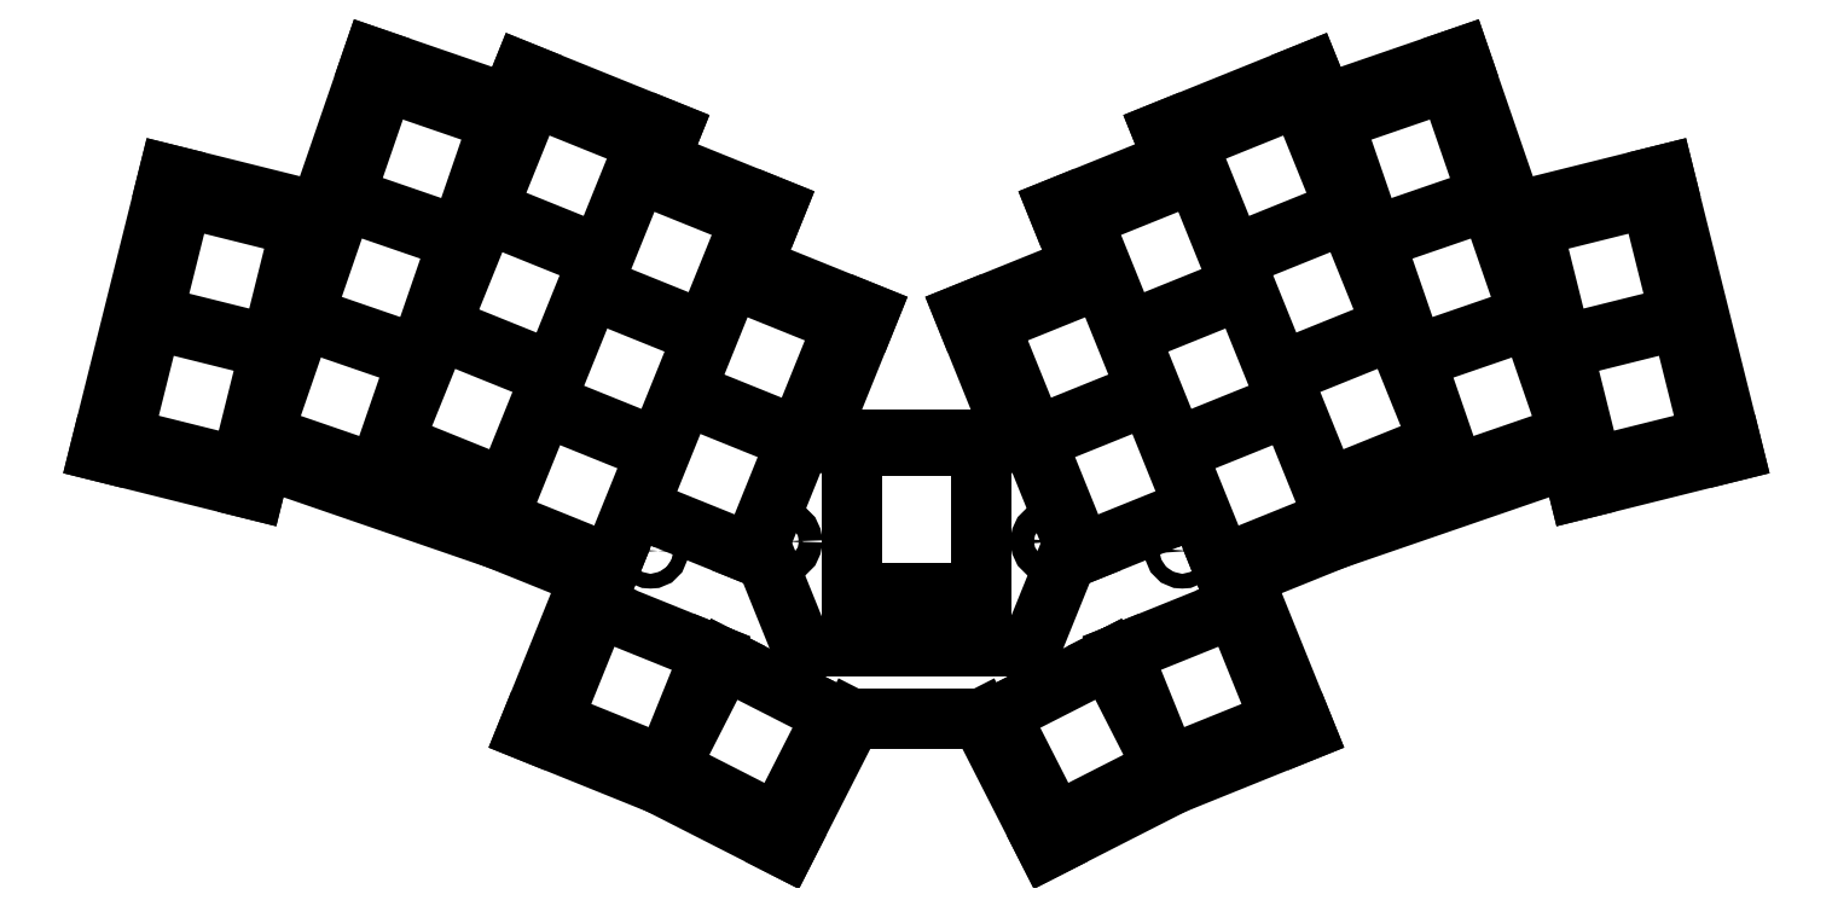
<metadata>
{"format":"dxf","ext":"dxf","renderer":"ezdxf+matplotlib","layout":"modelspace","background":"white","min_lineweight":24,"dpi":150}
</metadata>
<code>
0
SECTION
2
ENTITIES
0
LINE
8
0
10
203.3
20
-147.3
11
230
21
-147.3
0
LINE
8
0
10
225.4
20
-185.1
11
207.9
21
-185.1
0
LINE
8
0
10
203.3
20
-147.3
11
210.2
21
-130.3
0
LINE
8
0
10
160.1
20
-160.8
11
172.6
21
-165.8
0
LINE
8
0
10
194.4
20
-123.9
11
210.2
21
-130.3
0
LINE
8
0
10
223.2
20
-130.3
11
230
21
-147.3
0
LINE
8
0
10
260.7
20
-165.8
11
273.2
21
-160.8
0
LINE
8
0
10
223.2
20
-130.3
11
238.9
21
-123.9
0
LINE
8
0
10
106.4
20
-148.9
11
127.2
21
-154.1
0
LINE
8
0
10
127.2
20
-154.1
11
128.3
21
-149.8
0
LINE
8
0
10
106.4
20
-148.9
11
115.7
21
-111.6
0
LINE
8
0
10
115.7
20
-111.6
11
136.1
21
-116.6
0
LINE
8
0
10
128.3
20
-149.8
11
160.1
21
-160.8
0
LINE
8
0
10
136.1
20
-116.6
11
143.2
21
-95.74
0
LINE
8
0
10
143.2
20
-95.74
11
161.7
21
-102.1
0
LINE
8
0
10
181.8
20
-109.7
11
183.4
21
-105.8
0
LINE
8
0
10
183.4
20
-105.8
11
163.5
21
-97.7
0
LINE
8
0
10
163.5
20
-97.7
11
161.7
21
-102.1
0
LINE
8
0
10
194.4
20
-123.9
11
197.6
21
-116.1
0
LINE
8
0
10
181.8
20
-109.7
11
197.6
21
-116.1
0
LINE
8
0
10
306.1
20
-154.1
11
327
21
-148.9
0
LINE
8
0
10
317.6
20
-111.6
11
327
21
-148.9
0
LINE
8
0
10
305
20
-149.8
11
306.1
21
-154.1
0
LINE
8
0
10
297.3
20
-116.6
11
317.6
21
-111.6
0
LINE
8
0
10
273.2
20
-160.8
11
305
21
-149.8
0
LINE
8
0
10
290.1
20
-95.74
11
297.3
21
-116.6
0
LINE
8
0
10
271.6
20
-102.1
11
290.1
21
-95.74
0
LINE
8
0
10
271.6
20
-102.1
11
269.9
21
-97.7
0
LINE
8
0
10
269.9
20
-97.7
11
249.9
21
-105.8
0
LINE
8
0
10
249.9
20
-105.8
11
251.5
21
-109.7
0
LINE
8
0
10
235.7
20
-116.1
11
251.5
21
-109.7
0
LINE
8
0
10
235.7
20
-116.1
11
238.9
21
-123.9
0
LINE
8
0
10
164.2
20
-186.7
11
182
21
-193.9
0
LINE
8
0
10
164.2
20
-186.7
11
172.6
21
-165.8
0
LINE
8
0
10
182
20
-193.9
11
199
21
-202.6
0
LINE
8
0
10
199
20
-202.6
11
207.9
21
-185.1
0
LINE
8
0
10
251.4
20
-193.9
11
269.1
21
-186.7
0
LINE
8
0
10
260.7
20
-165.8
11
269.1
21
-186.7
0
LINE
8
0
10
234.3
20
-202.6
11
251.4
21
-193.9
0
LINE
8
0
10
225.4
20
-185.1
11
234.3
21
-202.6
0
LINE
8
0
10
109.4
20
-147.1
11
125.4
21
-151.1
0
LINE
8
0
10
125.4
20
-151.1
11
129.4
21
-135.1
0
LINE
8
0
10
129.4
20
-135.1
11
113.4
21
-131.1
0
LINE
8
0
10
113.4
20
-131.1
11
109.4
21
-147.1
0
LINE
8
0
10
113.5
20
-130.6
11
129.5
21
-134.6
0
LINE
8
0
10
129.5
20
-134.6
11
133.5
21
-118.6
0
LINE
8
0
10
133.5
20
-118.6
11
117.5
21
-114.6
0
LINE
8
0
10
117.5
20
-114.6
11
113.5
21
-130.6
0
LINE
8
0
10
128.4
20
-146.7
11
144
21
-152
0
LINE
8
0
10
144
20
-152
11
149.3
21
-136.4
0
LINE
8
0
10
149.3
20
-136.4
11
133.7
21
-131.1
0
LINE
8
0
10
133.7
20
-131.1
11
128.4
21
-146.7
0
LINE
8
0
10
133.9
20
-130.6
11
149.5
21
-136
0
LINE
8
0
10
149.5
20
-136
11
154.9
21
-120.4
0
LINE
8
0
10
154.9
20
-120.4
11
139.3
21
-115
0
LINE
8
0
10
139.3
20
-115
11
133.9
21
-130.6
0
LINE
8
0
10
139.4
20
-114.5
11
155
21
-119.9
0
LINE
8
0
10
155
20
-119.9
11
160.4
21
-104.3
0
LINE
8
0
10
160.4
20
-104.3
11
144.8
21
-98.92
0
LINE
8
0
10
144.8
20
-98.92
11
139.4
21
-114.5
0
LINE
8
0
10
146
20
-147.8
11
161.2
21
-154
0
LINE
8
0
10
161.2
20
-154
11
167.4
21
-138.7
0
LINE
8
0
10
167.4
20
-138.7
11
152.1
21
-132.5
0
LINE
8
0
10
152.1
20
-132.5
11
146
21
-147.8
0
LINE
8
0
10
152.3
20
-132
11
167.6
21
-138.2
0
LINE
8
0
10
167.6
20
-138.2
11
173.8
21
-122.9
0
LINE
8
0
10
173.8
20
-122.9
11
158.5
21
-116.7
0
LINE
8
0
10
158.5
20
-116.7
11
152.3
21
-132
0
LINE
8
0
10
158.7
20
-116.3
11
174
21
-122.4
0
LINE
8
0
10
174
20
-122.4
11
180.2
21
-107.1
0
LINE
8
0
10
180.2
20
-107.1
11
164.9
21
-101
0
LINE
8
0
10
164.9
20
-101
11
158.7
21
-116.3
0
LINE
8
0
10
160.1
20
-158.1
11
175.4
21
-164.3
0
LINE
8
0
10
175.4
20
-164.3
11
181.6
21
-149
0
LINE
8
0
10
181.6
20
-149
11
166.3
21
-142.8
0
LINE
8
0
10
166.3
20
-142.8
11
160.1
21
-158.1
0
LINE
8
0
10
166.5
20
-142.3
11
181.8
21
-148.5
0
LINE
8
0
10
181.8
20
-148.5
11
188
21
-133.2
0
LINE
8
0
10
188
20
-133.2
11
172.7
21
-127
0
LINE
8
0
10
172.7
20
-127
11
166.5
21
-142.3
0
LINE
8
0
10
172.9
20
-126.6
11
188.2
21
-132.7
0
LINE
8
0
10
188.2
20
-132.7
11
194.3
21
-117.4
0
LINE
8
0
10
194.3
20
-117.4
11
179
21
-111.3
0
LINE
8
0
10
179
20
-111.3
11
172.9
21
-126.6
0
LINE
8
0
10
179.1
20
-156.6
11
194.4
21
-162.8
0
LINE
8
0
10
194.4
20
-162.8
11
200.5
21
-147.5
0
LINE
8
0
10
200.5
20
-147.5
11
185.2
21
-141.3
0
LINE
8
0
10
185.2
20
-141.3
11
179.1
21
-156.6
0
LINE
8
0
10
185.4
20
-140.8
11
200.7
21
-147
0
LINE
8
0
10
200.7
20
-147
11
206.9
21
-131.7
0
LINE
8
0
10
206.9
20
-131.7
11
191.6
21
-125.5
0
LINE
8
0
10
191.6
20
-125.5
11
185.4
21
-140.8
0
LINE
8
0
10
307.9
20
-151.1
11
323.9
21
-147.1
0
LINE
8
0
10
323.9
20
-147.1
11
319.9
21
-131.1
0
LINE
8
0
10
319.9
20
-131.1
11
303.9
21
-135.1
0
LINE
8
0
10
303.9
20
-135.1
11
307.9
21
-151.1
0
LINE
8
0
10
303.8
20
-134.6
11
319.8
21
-130.6
0
LINE
8
0
10
319.8
20
-130.6
11
315.8
21
-114.6
0
LINE
8
0
10
315.8
20
-114.6
11
299.8
21
-118.6
0
LINE
8
0
10
299.8
20
-118.6
11
303.8
21
-134.6
0
LINE
8
0
10
289.4
20
-152
11
305
21
-146.7
0
LINE
8
0
10
305
20
-146.7
11
299.6
21
-131.1
0
LINE
8
0
10
299.6
20
-131.1
11
284
21
-136.4
0
LINE
8
0
10
284
20
-136.4
11
289.4
21
-152
0
LINE
8
0
10
283.8
20
-136
11
299.4
21
-130.6
0
LINE
8
0
10
299.4
20
-130.6
11
294.1
21
-115
0
LINE
8
0
10
294.1
20
-115
11
278.5
21
-120.4
0
LINE
8
0
10
278.5
20
-120.4
11
283.8
21
-136
0
LINE
8
0
10
278.3
20
-119.9
11
293.9
21
-114.5
0
LINE
8
0
10
293.9
20
-114.5
11
288.5
21
-98.92
0
LINE
8
0
10
288.5
20
-98.92
11
272.9
21
-104.3
0
LINE
8
0
10
272.9
20
-104.3
11
278.3
21
-119.9
0
LINE
8
0
10
272.1
20
-154
11
287.4
21
-147.8
0
LINE
8
0
10
287.4
20
-147.8
11
281.2
21
-132.5
0
LINE
8
0
10
281.2
20
-132.5
11
265.9
21
-138.7
0
LINE
8
0
10
265.9
20
-138.7
11
272.1
21
-154
0
LINE
8
0
10
265.7
20
-138.2
11
281
21
-132
0
LINE
8
0
10
281
20
-132
11
274.8
21
-116.7
0
LINE
8
0
10
274.8
20
-116.7
11
259.5
21
-122.9
0
LINE
8
0
10
259.5
20
-122.9
11
265.7
21
-138.2
0
LINE
8
0
10
259.4
20
-122.4
11
274.7
21
-116.3
0
LINE
8
0
10
274.7
20
-116.3
11
268.5
21
-101
0
LINE
8
0
10
268.5
20
-101
11
253.2
21
-107.1
0
LINE
8
0
10
253.2
20
-107.1
11
259.4
21
-122.4
0
LINE
8
0
10
257.9
20
-164.3
11
273.2
21
-158.1
0
LINE
8
0
10
273.2
20
-158.1
11
267
21
-142.8
0
LINE
8
0
10
267
20
-142.8
11
251.7
21
-149
0
LINE
8
0
10
251.7
20
-149
11
257.9
21
-164.3
0
LINE
8
0
10
251.6
20
-148.5
11
266.8
21
-142.3
0
LINE
8
0
10
266.8
20
-142.3
11
260.7
21
-127
0
LINE
8
0
10
260.7
20
-127
11
245.4
21
-133.2
0
LINE
8
0
10
245.4
20
-133.2
11
251.6
21
-148.5
0
LINE
8
0
10
245.2
20
-132.7
11
260.5
21
-126.6
0
LINE
8
0
10
260.5
20
-126.6
11
254.3
21
-111.3
0
LINE
8
0
10
254.3
20
-111.3
11
239
21
-117.4
0
LINE
8
0
10
239
20
-117.4
11
245.2
21
-132.7
0
LINE
8
0
10
239
20
-162.8
11
254.3
21
-156.6
0
LINE
8
0
10
254.3
20
-156.6
11
248.1
21
-141.3
0
LINE
8
0
10
248.1
20
-141.3
11
232.8
21
-147.5
0
LINE
8
0
10
232.8
20
-147.5
11
239
21
-162.8
0
LINE
8
0
10
232.6
20
-147
11
247.9
21
-140.8
0
LINE
8
0
10
247.9
20
-140.8
11
241.7
21
-125.5
0
LINE
8
0
10
241.7
20
-125.5
11
226.4
21
-131.7
0
LINE
8
0
10
226.4
20
-131.7
11
232.6
21
-147
0
LINE
8
0
10
167.5
20
-185.3
11
182.8
21
-191.5
0
LINE
8
0
10
182.8
20
-191.5
11
188.9
21
-176.2
0
LINE
8
0
10
188.9
20
-176.2
11
173.6
21
-170
0
LINE
8
0
10
173.6
20
-170
11
167.5
21
-185.3
0
LINE
8
0
10
183.2
20
-191.7
11
197.9
21
-199.2
0
LINE
8
0
10
197.9
20
-199.2
11
205.4
21
-184.5
0
LINE
8
0
10
205.4
20
-184.5
11
190.7
21
-177
0
LINE
8
0
10
190.7
20
-177
11
183.2
21
-191.7
0
LINE
8
0
10
250.6
20
-191.5
11
265.9
21
-185.3
0
LINE
8
0
10
265.9
20
-185.3
11
259.7
21
-170
0
LINE
8
0
10
259.7
20
-170
11
244.4
21
-176.2
0
LINE
8
0
10
244.4
20
-176.2
11
250.6
21
-191.5
0
LINE
8
0
10
235.4
20
-199.2
11
250.1
21
-191.7
0
LINE
8
0
10
250.1
20
-191.7
11
242.6
21
-177
0
LINE
8
0
10
242.6
20
-177
11
227.9
21
-184.5
0
LINE
8
0
10
227.9
20
-184.5
11
235.4
21
-199.2
0
LINE
8
0
10
207.9
20
-168.2
11
225.4
21
-168.2
0
LINE
8
0
10
225.4
20
-168.2
11
225.4
21
-148.2
0
LINE
8
0
10
225.4
20
-148.2
11
207.9
21
-148.2
0
LINE
8
0
10
207.9
20
-148.2
11
207.9
21
-168.2
0
CIRCLE
8
0
10
180.8
20
-162.4
40
1
0
CIRCLE
8
0
10
252.6
20
-162.4
40
1
0
CIRCLE
8
0
10
198.3
20
-161.1
40
1.6
0
CIRCLE
8
0
10
235.1
20
-161.1
40
1.6
0
LINE
8
0
10
195.5
20
-161.3
11
201.1
21
-147.4
0
LINE
8
0
10
201.1
20
-147.4
11
232.2
21
-147.4
0
LINE
8
0
10
232.2
20
-147.4
11
237.9
21
-161.3
0
LINE
8
0
10
237.9
20
-161.3
11
232.2
21
-175.2
0
LINE
8
0
10
232.2
20
-175.2
11
201.1
21
-175.2
0
LINE
8
0
10
201.1
20
-175.2
11
195.5
21
-161.3
0
CIRCLE
8
0
10
198.3
20
-161.1
40
1
0
CIRCLE
8
0
10
235.1
20
-161.1
40
1
0
ENDSEC
0
EOF

</code>
